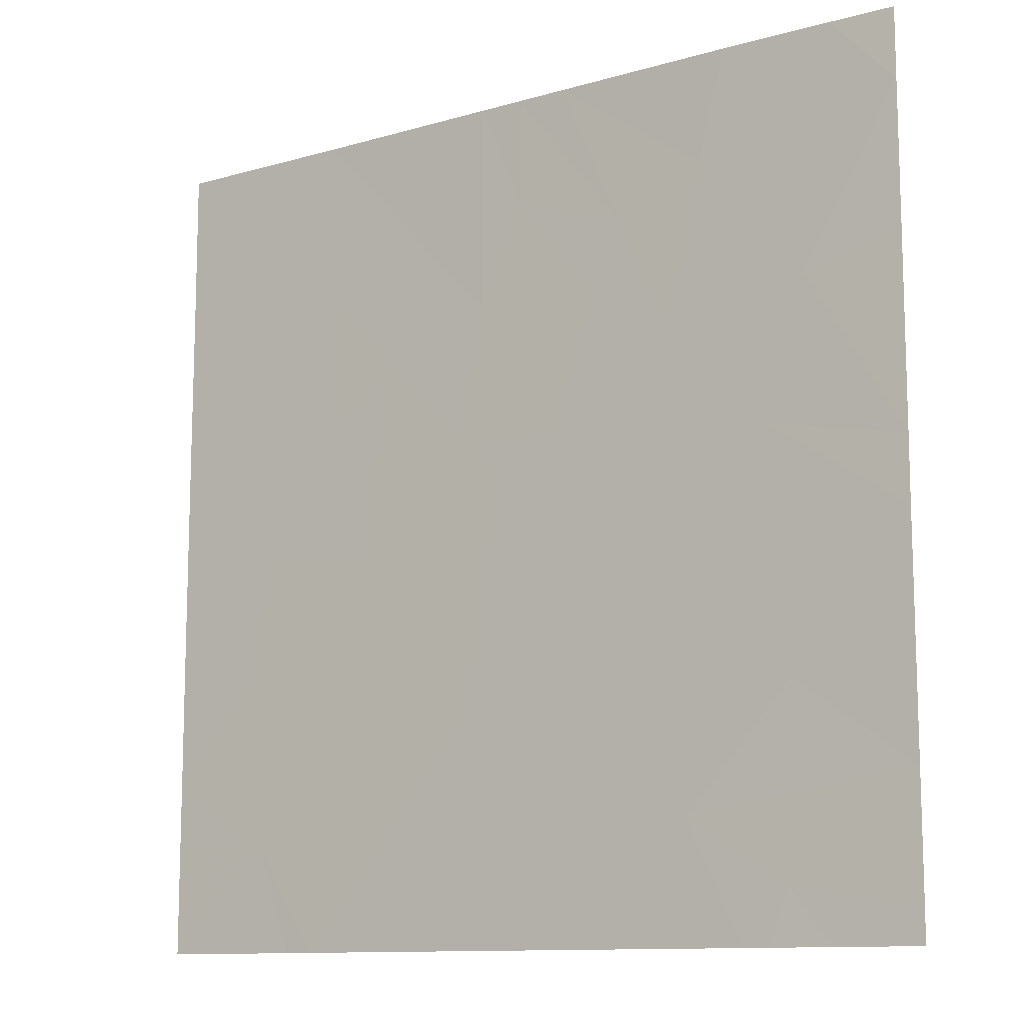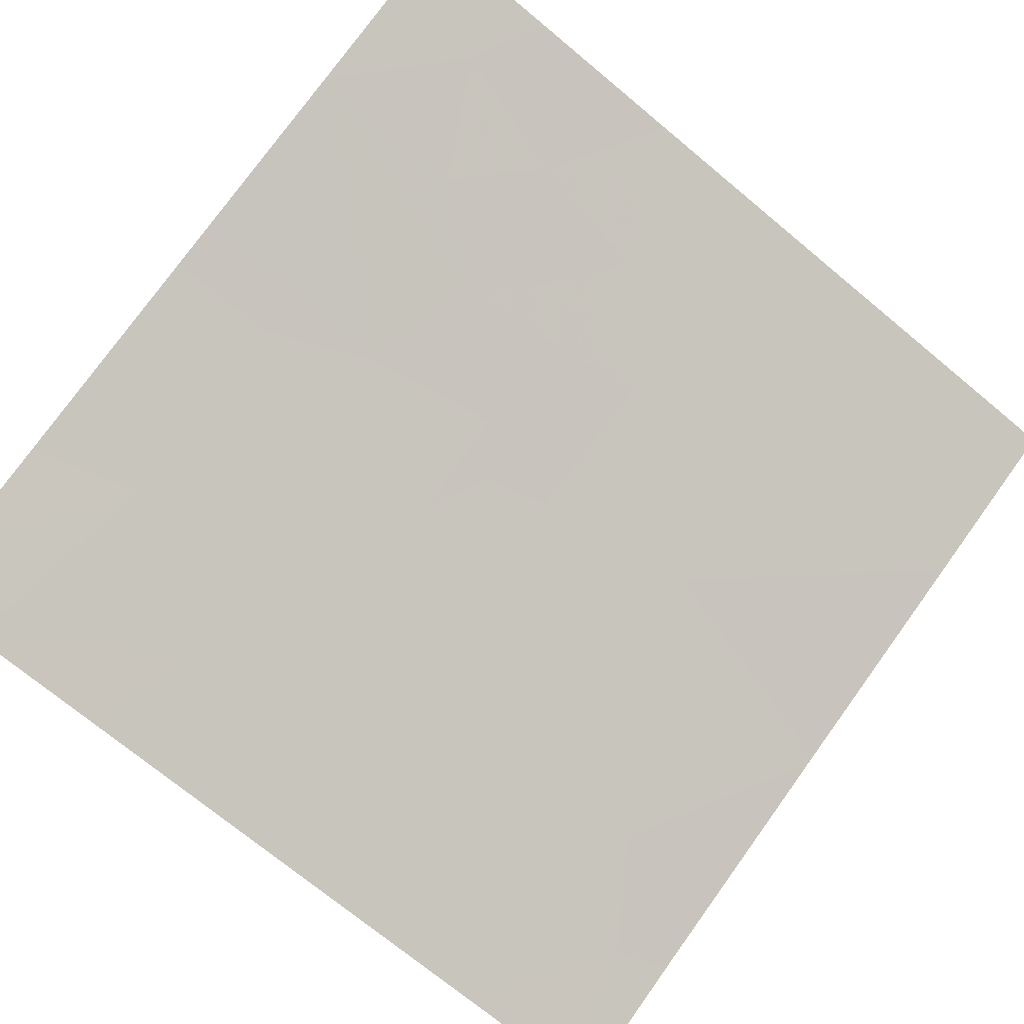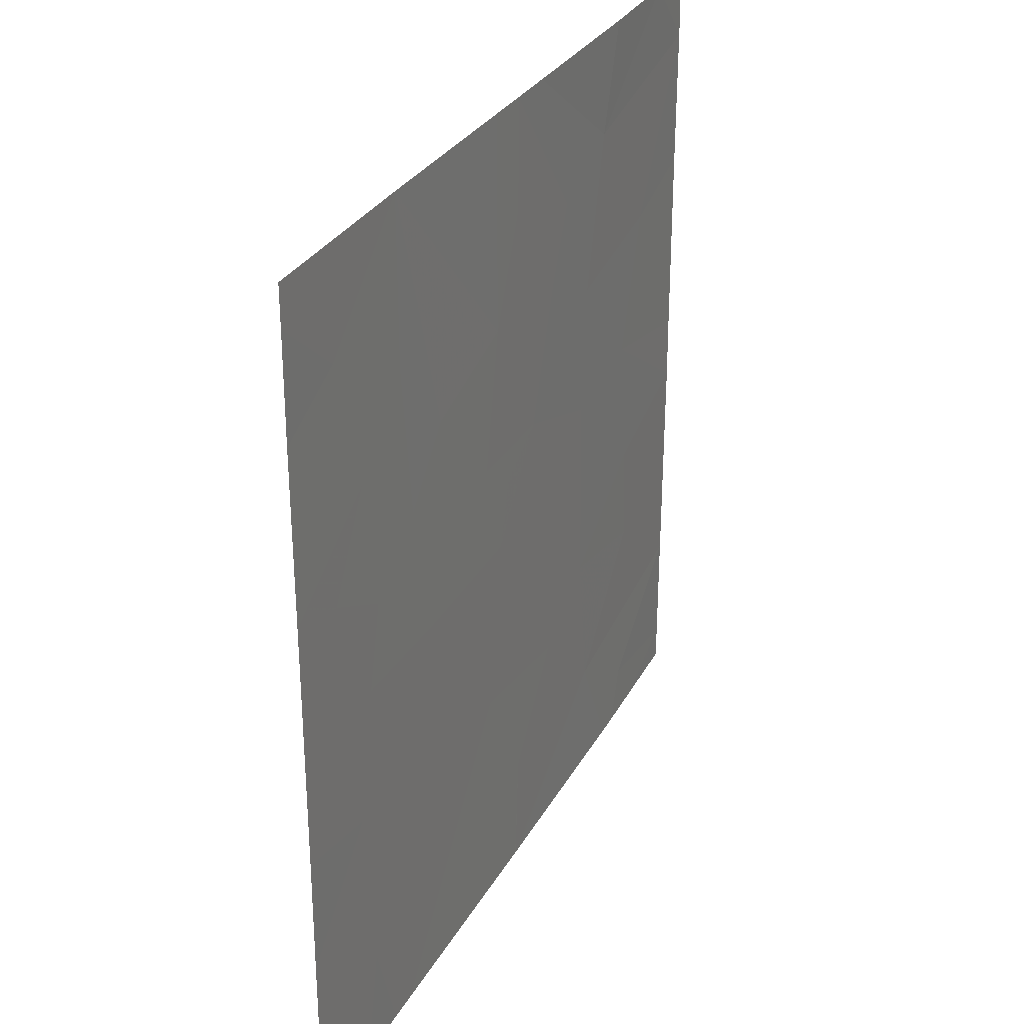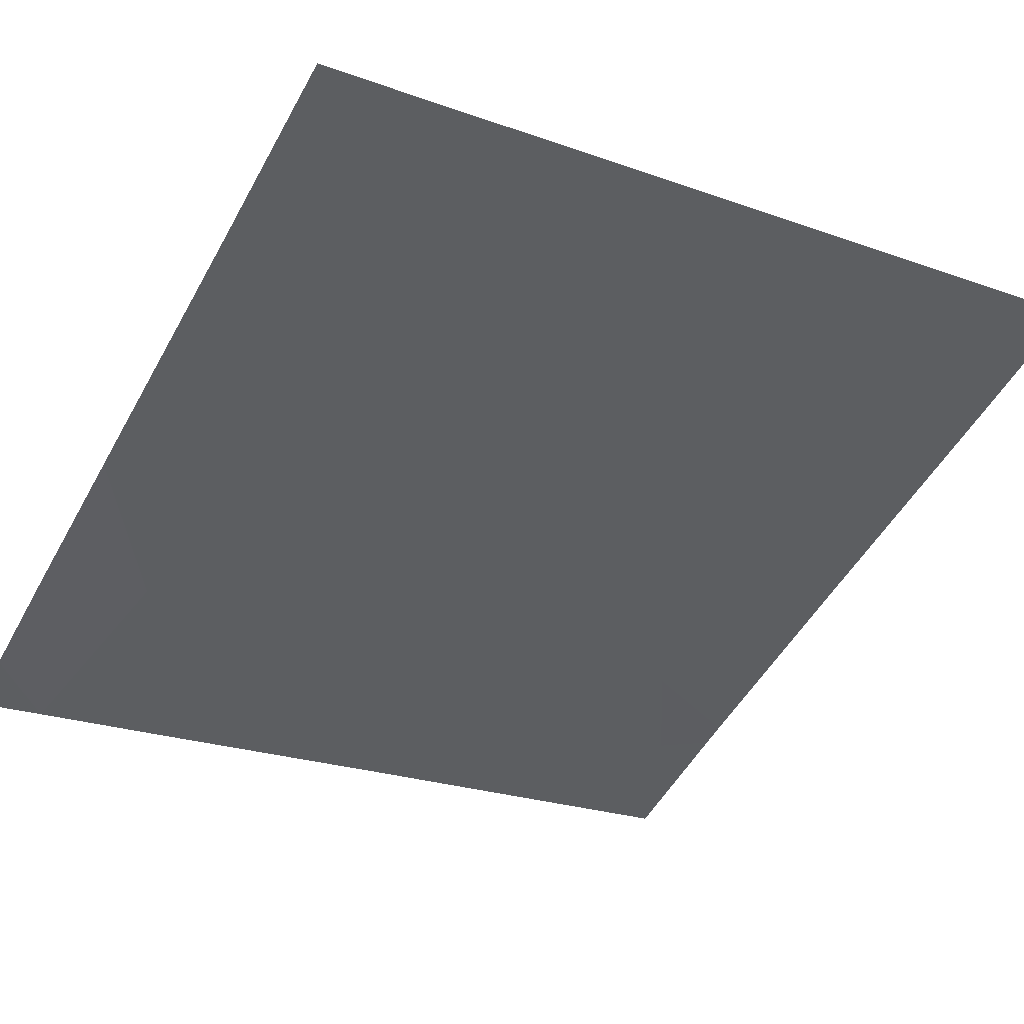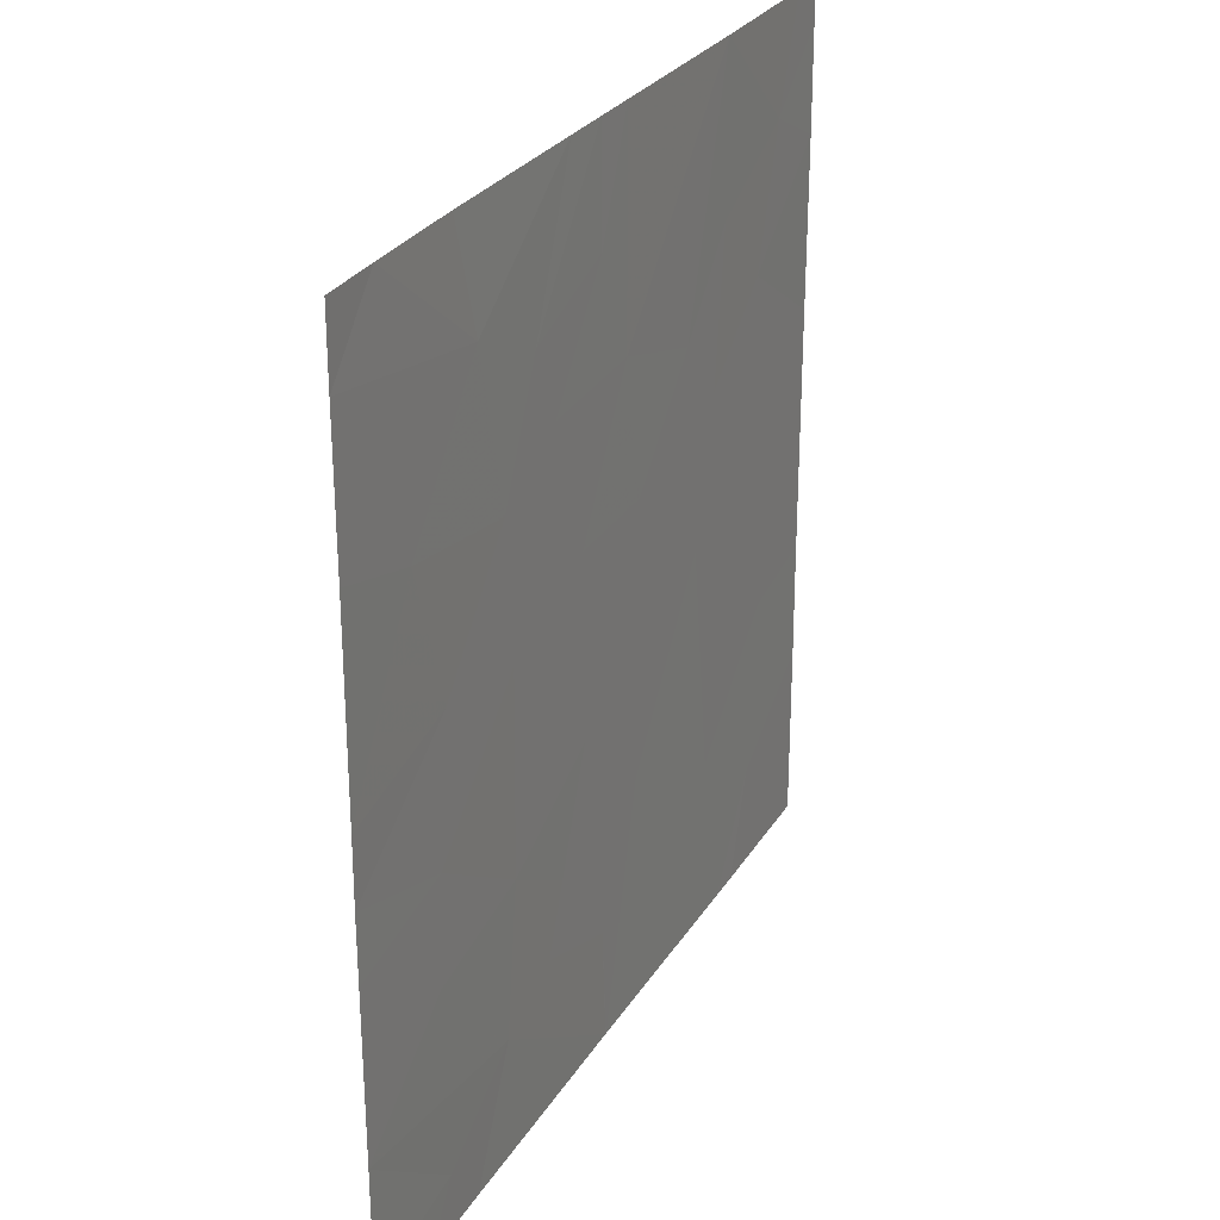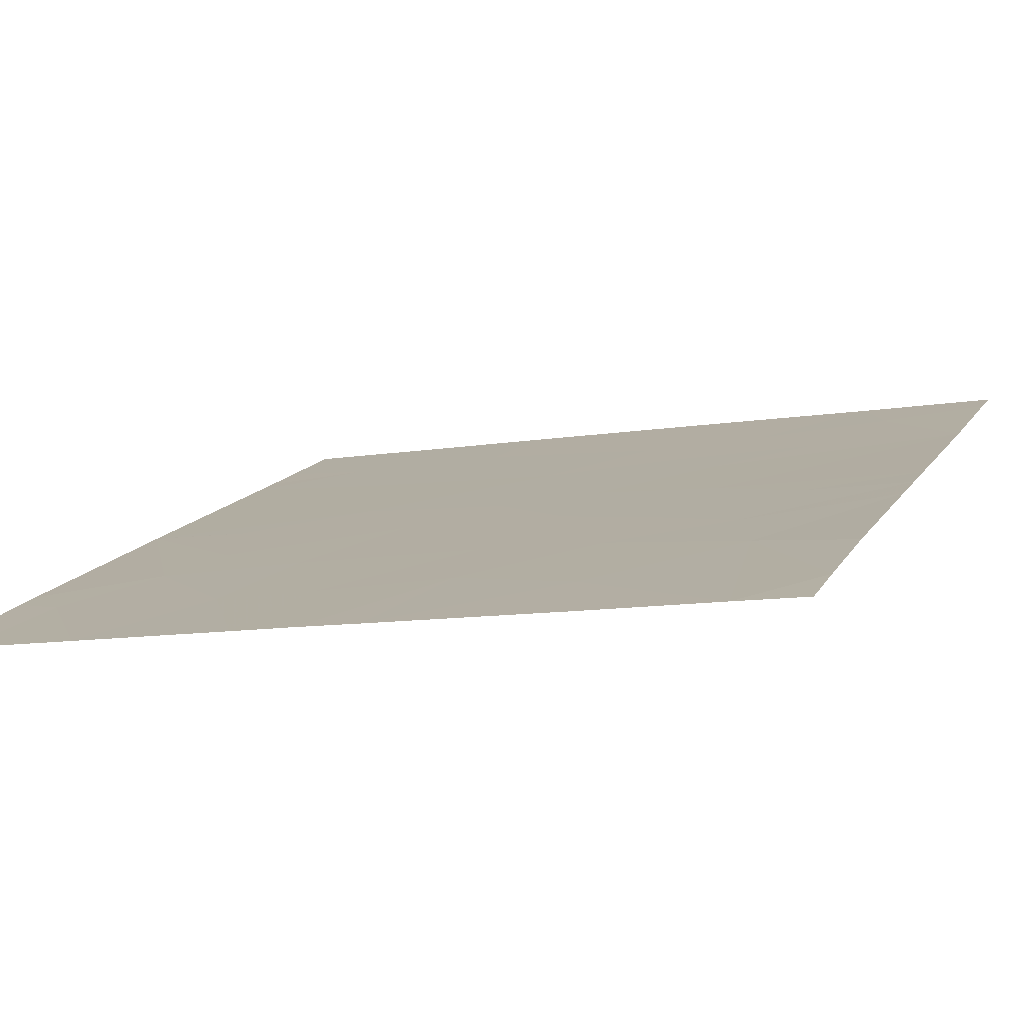
<metadata>
{"format":"obj","ext":"obj","renderer":"f3d","projection":"perspective","resolution":1024,"background":"white","views":[{"elev":-11.4,"azim":-122.0,"up":"+Z"},{"elev":-73.1,"azim":50.4,"up":"+Y"},{"elev":30.0,"azim":137.4,"up":"+Z"},{"elev":-23.9,"azim":59.3,"up":"+Y"},{"elev":27.3,"azim":-41.8,"up":"+Z"},{"elev":-10.7,"azim":-67.3,"up":"+Y"}]}
</metadata>
<code>
v -15.36 50.76 -21.54
v -15.66 50.63 -21.54
v -15.36 50.76 -21.11
v -15.73 50.6 -21.18
v -15.74 50.59 -19.38
v -15.57 50.66 -19.7
v -15.82 50.56 -19.84
v -16.65 50.21 -20.13
v -16.56 50.24 -20.72
v -16.16 50.41 -20.14
v -16.76 50.16 -21.54
v -16.79 50.15 -21.15
v -16.78 50.15 -18.93
v -16.63 50.21 -19.3
v -17.05 50.03 -19.31
v -16.9 50.1 -19.78
v -17.67 49.77 -19.86
v -18.13 49.57 -20.19
v -17.72 49.75 -20.34
v -17.04 50.04 -20.79
v -16.9 50.1 -20.41
v -17.32 49.92 -20.62
v -17.34 49.91 -19.47
v -18.13 49.57 -21
v -18.13 49.57 -20.42
v -17.74 49.74 -20.7
v -16.24 50.38 -19.42
v -16.05 50.46 -19.65
v -16.06 50.46 -20.96
v -17.65 49.78 -21.54
v -17.84 49.69 -21.54
v -17.72 49.75 -21.35
v -18.13 49.56 -21.42
v -18.13 49.56 -21.54
v -18.14 49.57 -18.79
v -18.13 49.57 -18.54
v -17.92 49.66 -18.54
v -17.56 49.82 -21.54
v -15.99 50.48 -18.54
v -15.61 50.65 -18.91
v -15.99 50.48 -19.12
v -16.8 50.15 -21.54
v -17.38 49.9 -21.13
v -16.79 50.15 -18.54
v -16.95 50.08 -18.54
v -17.16 49.99 -19.06
v -17.46 49.86 -18.92
v -15.95 50.51 -21.54
v -15.36 50.75 -18.54
v -15.36 50.75 -18.68
v -15.48 50.7 -18.54
v -17.31 49.93 -19.93
v -15.36 50.76 -19.94
v -15.36 50.76 -19.64
v -16.71 50.18 -19.9
v -16.77 50.16 -21.54
v -17.13 50 -21.02
v -16.55 50.25 -19.78
v -17.81 49.71 -19.38
v -18.13 49.57 -19.97
v -18.13 49.57 -19.28
v -17.56 49.83 -18.54
v -15.75 50.59 -20.12
v -15.84 50.55 -21.54
v -15.91 50.52 -21.23
v -15.36 50.75 -19.04
v -15.36 50.76 -20.92
v -16.63 50.21 -18.54
v -15.36 50.76 -20.5
v -15.67 50.62 -20.57
f 4 2 1
f 1 3 4
f 7 6 5
f 10 8 9
f 12 11 9
f 15 14 13
f 15 16 14
f 19 17 18
f 22 20 21
f 23 16 15
f 26 25 24
f 10 28 27
f 10 9 29
f 32 31 30
f 34 31 33
f 37 36 35
f 32 33 31
f 32 24 33
f 38 32 30
f 41 40 39
f 41 5 40
f 43 38 42
f 22 19 26
f 46 44 45
f 45 47 46
f 9 11 48
f 48 29 9
f 51 50 49
f 52 17 19
f 19 22 52
f 6 53 54
f 41 27 28
f 28 5 41
f 16 8 55
f 57 56 12
f 12 20 57
f 22 21 16
f 16 52 22
f 10 27 58
f 10 58 8
f 23 59 17
f 59 61 60
f 58 27 14
f 16 55 58
f 52 16 23
f 47 62 37
f 10 63 7
f 46 13 44
f 46 15 13
f 12 56 11
f 4 64 2
f 65 4 29
f 19 18 25
f 25 26 19
f 66 50 40
f 67 4 3
f 7 5 28
f 28 10 7
f 22 43 57
f 41 39 27
f 23 15 46
f 51 40 50
f 51 39 40
f 59 35 61
f 47 45 62
f 4 48 64
f 13 14 68
f 52 23 17
f 65 29 48
f 23 47 59
f 14 39 68
f 14 27 39
f 43 32 38
f 65 48 4
f 43 42 56
f 56 57 43
f 5 66 40
f 63 69 53
f 63 70 69
f 20 12 9
f 9 21 20
f 23 46 47
f 70 29 4
f 70 10 29
f 63 10 70
f 5 54 66
f 5 6 54
f 70 4 67
f 47 37 35
f 35 59 47
f 22 57 20
f 6 7 63
f 63 53 6
f 70 67 69
f 43 24 32
f 43 26 24
f 21 8 16
f 8 58 55
f 16 58 14
f 17 60 18
f 17 59 60
f 13 68 44
f 22 26 43
f 21 9 8

</code>
